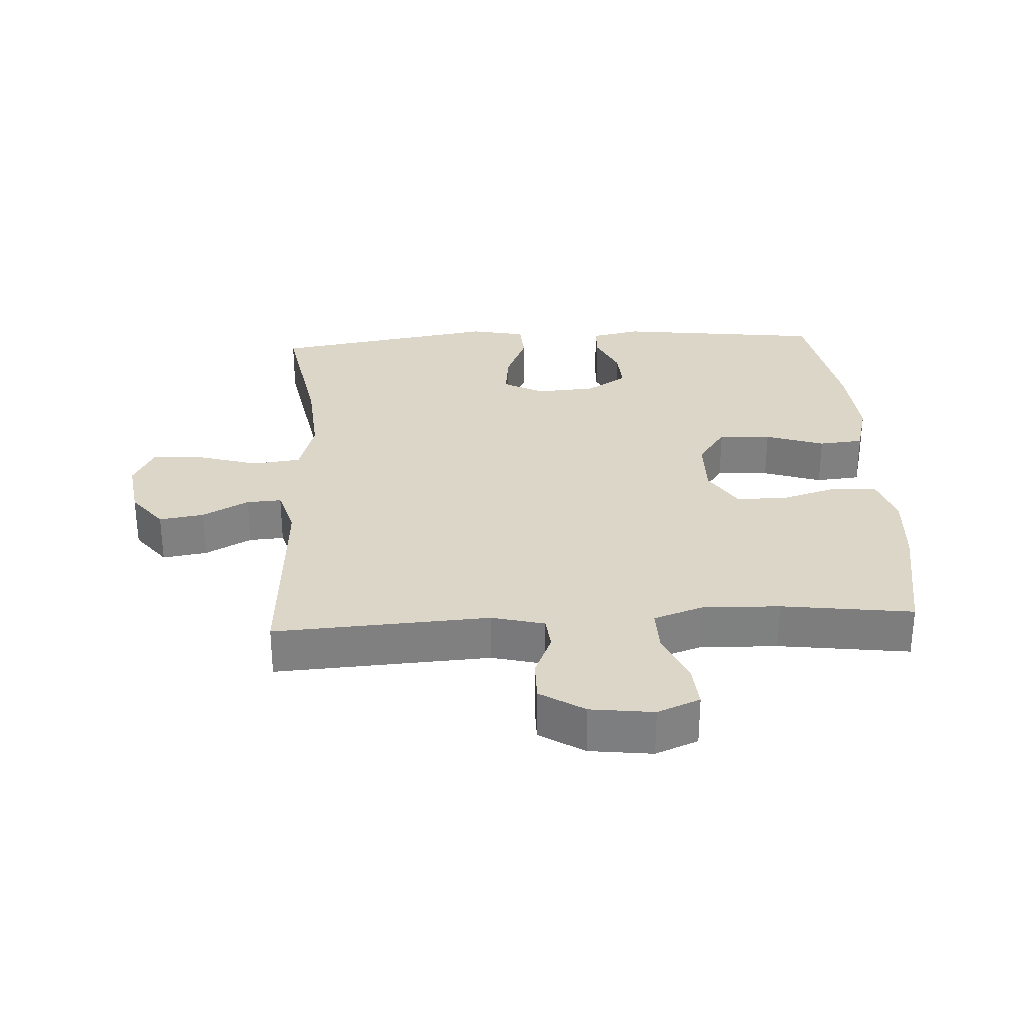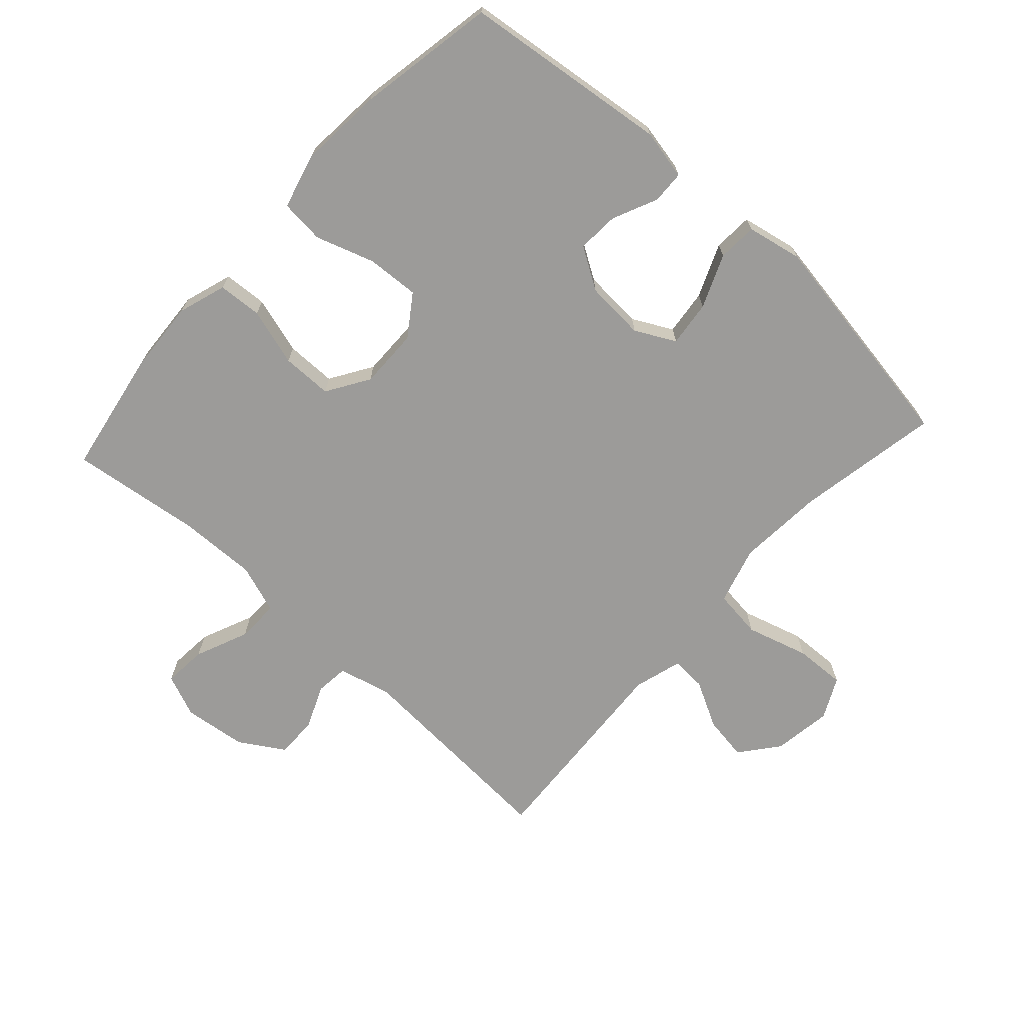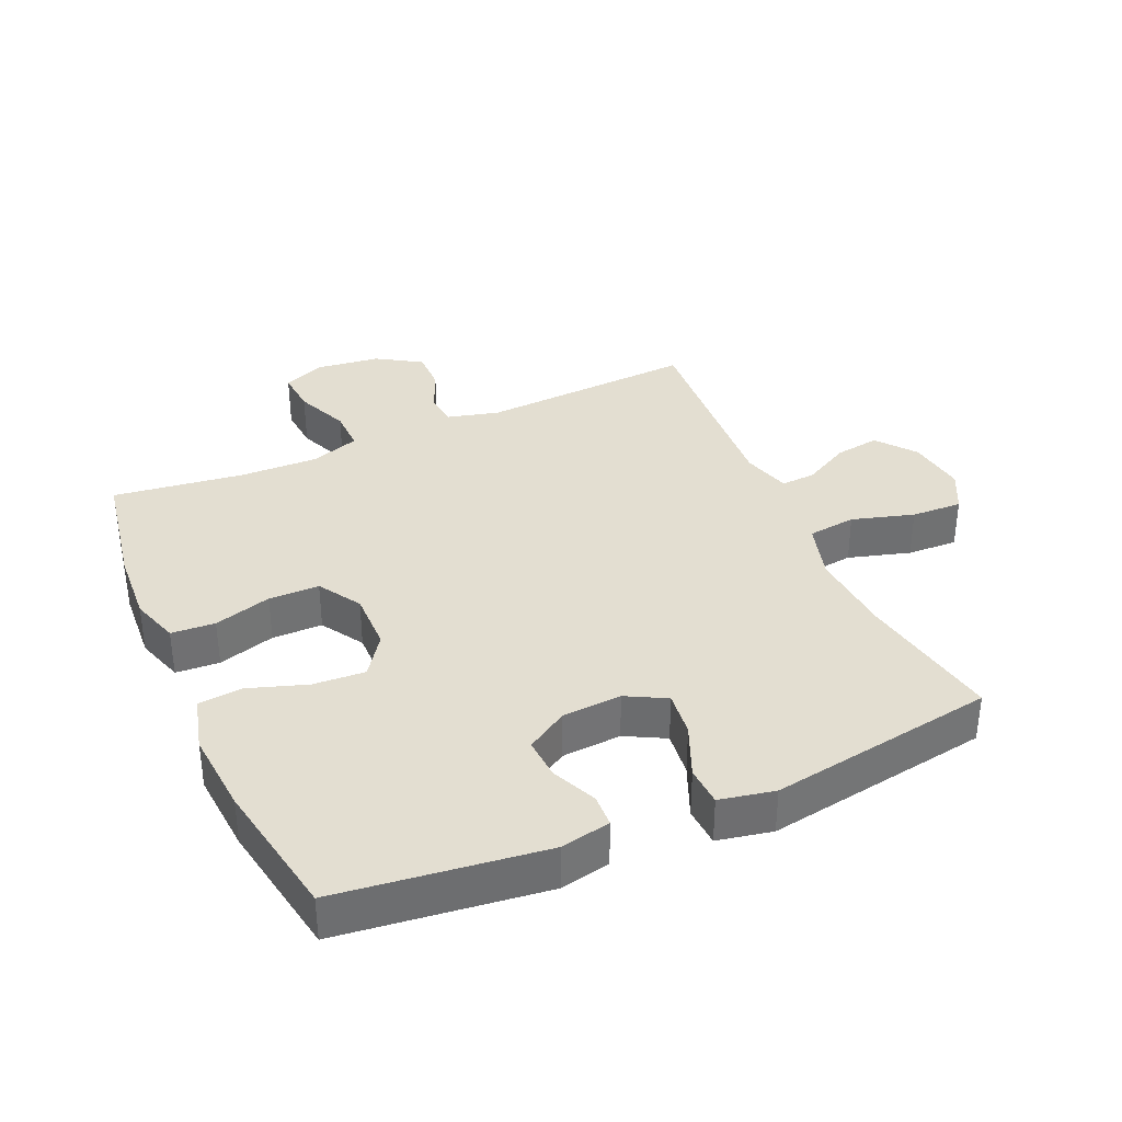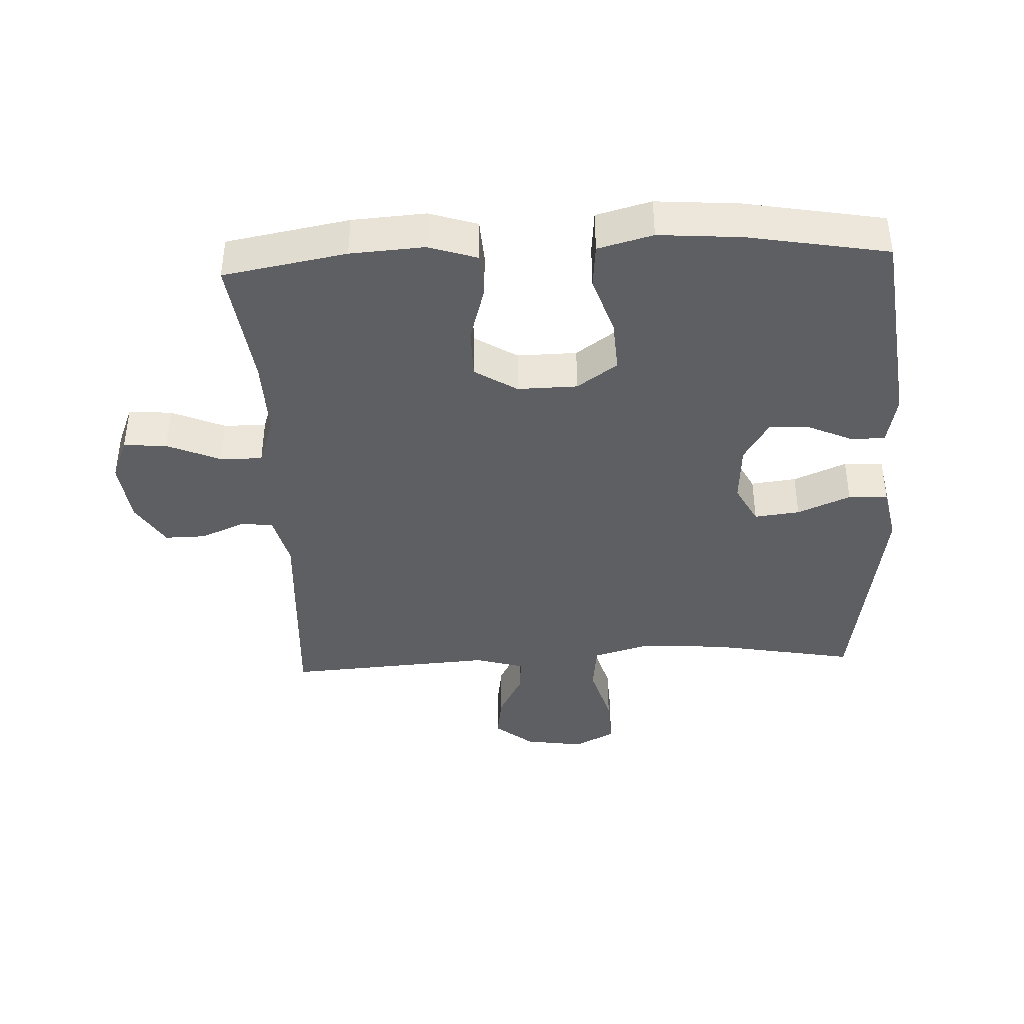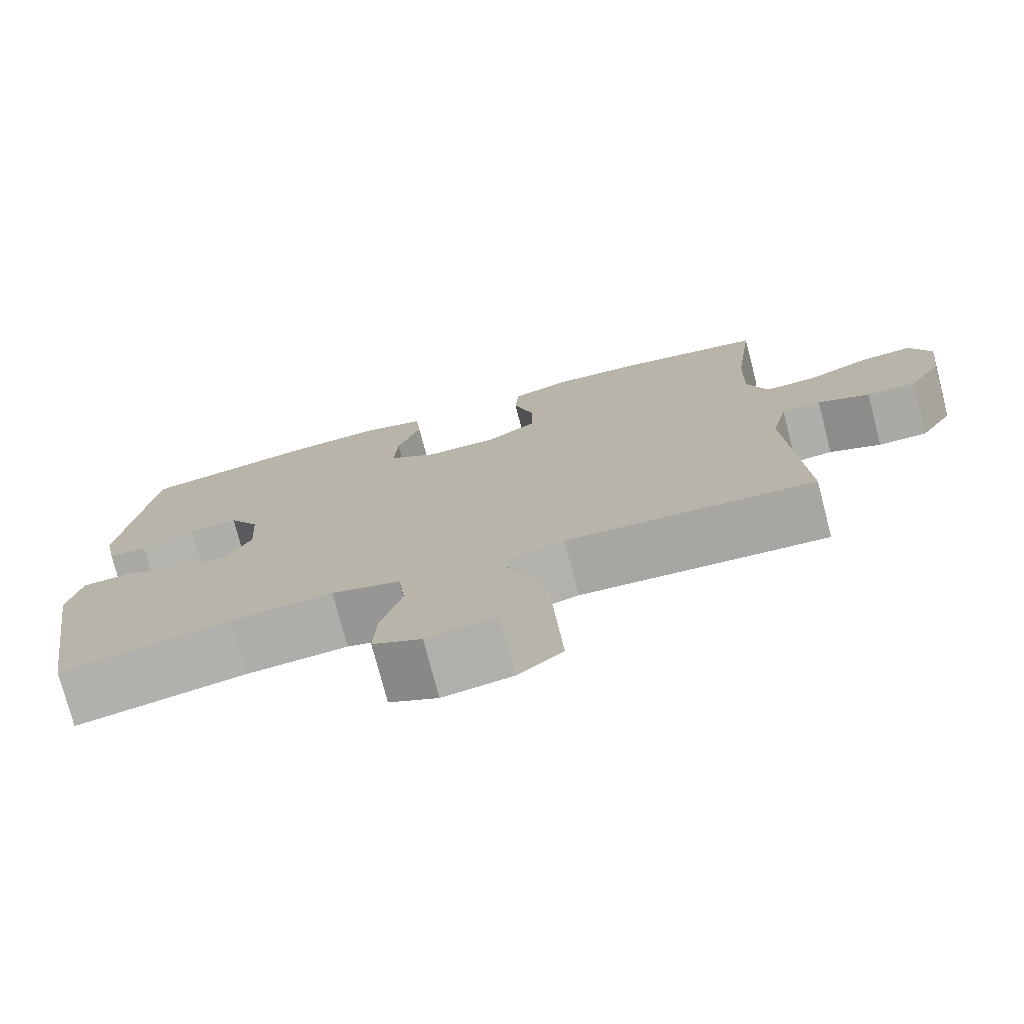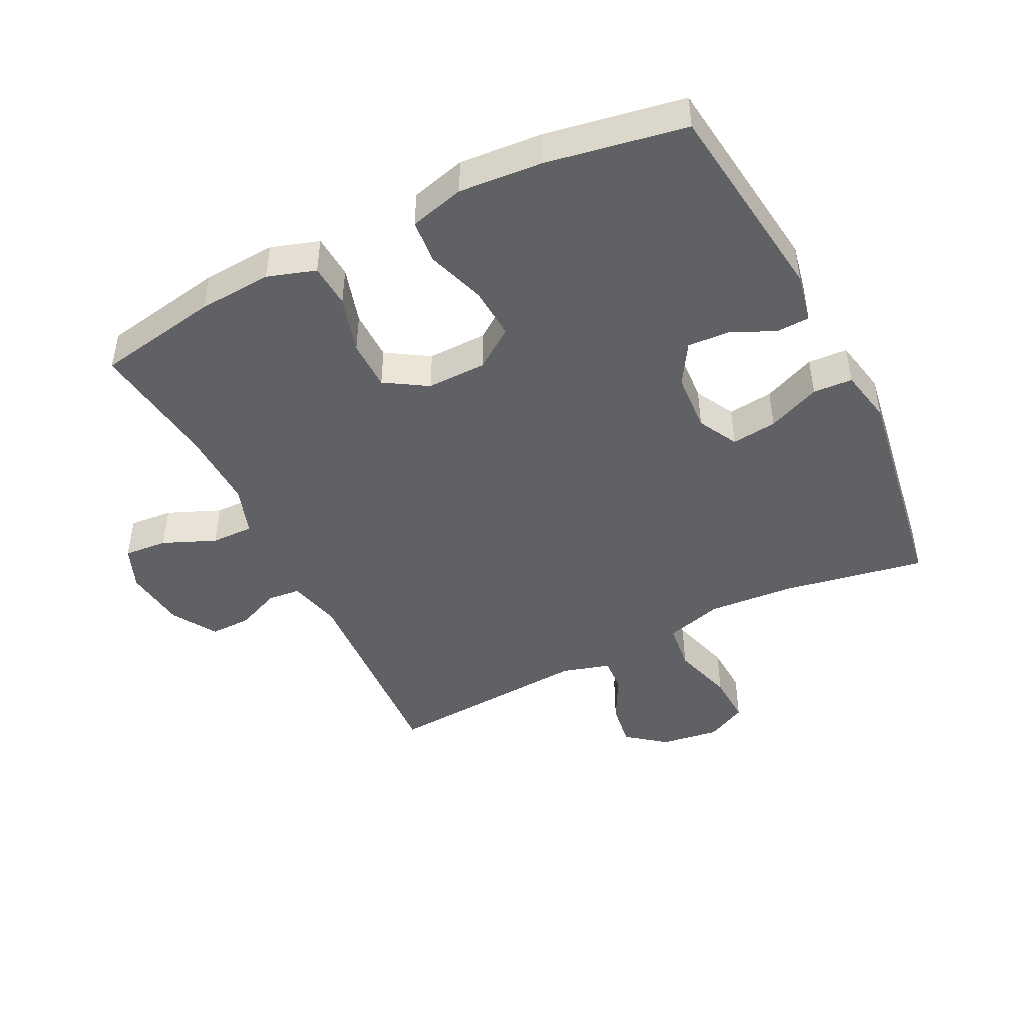
<metadata>
{"format":"obj","ext":"obj","renderer":"f3d","projection":"perspective","resolution":1024,"background":"white","views":[{"elev":30.2,"azim":-93.2,"up":"+Y"},{"elev":-69.9,"azim":47.6,"up":"+Y"},{"elev":36.0,"azim":66.2,"up":"+Y"},{"elev":-40.7,"azim":2.7,"up":"+Y"},{"elev":-75.9,"azim":-165.4,"up":"+Z"},{"elev":-46.0,"azim":26.6,"up":"+Y"}]}
</metadata>
<code>
o path9508
v -0.1447 0.0375 -0.4532
v -0.0682 0.0375 -0.4755
v -0.07168 0.0375 -0.5308
v -0.1108 0.0375 -0.6041
v -0.1215 0.0375 -0.6746
v -0.06057 0.0375 -0.7229
v 0.03232 0.0375 -0.7365
v 0.09686 0.0375 -0.7043
v 0.09334 0.0375 -0.6237
v 0.06457 0.0375 -0.5256
v 0.07399 0.0375 -0.4491
v 0.1651 0.0375 -0.423
v 0.3015 0.0375 -0.4332
v 0.5279 0.0375 -0.4746
v 0.5856 0.0375 -0.1153
v 0.5681 0.0375 -0.02798
v 0.5056 0.0375 -0.02444
v 0.4218 0.0375 -0.05958
v 0.3499 0.0375 -0.06793
v 0.3166 0.0375 -0.005032
v 0.3227 0.0375 0.08944
v 0.363 0.0375 0.1548
v 0.4289 0.0375 0.1508
v 0.4998 0.0375 0.1189
v 0.5518 0.0375 0.1209
v 0.568 0.0375 0.1997
v 0.5279 0.0375 0.5273
v 0.3076 0.0375 0.5667
v 0.1755 0.0375 0.5771
v 0.08842 0.0375 0.5542
v 0.08203 0.0375 0.4843
v 0.1129 0.0375 0.3914
v 0.1178 0.0375 0.3088
v 0.05397 0.0375 0.2639
v -0.04063 0.0375 0.2625
v -0.1077 0.0375 0.3044
v -0.1083 0.0375 0.3843
v -0.08153 0.0375 0.4752
v -0.08598 0.0375 0.5447
v -0.1622 0.0375 0.5694
v -0.2789 0.0375 0.5619
v -0.4738 0.0375 0.5273
v -0.4467 0.0375 0.3198
v -0.4432 0.0375 0.1968
v -0.4697 0.0375 0.1189
v -0.537 0.0375 0.1202
v -0.6211 0.0375 0.1559
v -0.6897 0.0375 0.1616
v -0.7171 0.0375 0.09405
v -0.7047 0.0375 -0.005775
v -0.6609 0.0375 -0.07588
v -0.5957 0.0375 -0.0751
v -0.5272 0.0375 -0.04572
v -0.4753 0.0375 -0.0509
v -0.4542 0.0375 -0.1343
v -0.4738 0.0375 -0.4746
v -0.1447 -0.0375 -0.4532
v -0.0682 -0.0375 -0.4755
v -0.07168 -0.0375 -0.5308
v -0.1108 -0.0375 -0.6041
v -0.1215 -0.0375 -0.6746
v -0.06057 -0.0375 -0.7229
v 0.03232 -0.0375 -0.7365
v 0.09686 -0.0375 -0.7043
v 0.09334 -0.0375 -0.6237
v 0.06457 -0.0375 -0.5256
v 0.07399 -0.0375 -0.4491
v 0.1651 -0.0375 -0.423
v 0.3015 -0.0375 -0.4332
v 0.5279 -0.0375 -0.4746
v 0.5856 -0.0375 -0.1153
v 0.5681 -0.0375 -0.02798
v 0.5056 -0.0375 -0.02444
v 0.4218 -0.0375 -0.05958
v 0.3499 -0.0375 -0.06793
v 0.3166 -0.0375 -0.005032
v 0.3227 -0.0375 0.08944
v 0.363 -0.0375 0.1548
v 0.4289 -0.0375 0.1508
v 0.4998 -0.0375 0.1189
v 0.5518 -0.0375 0.1209
v 0.568 -0.0375 0.1997
v 0.5279 -0.0375 0.5273
v 0.3076 -0.0375 0.5667
v 0.1755 -0.0375 0.5771
v 0.08842 -0.0375 0.5542
v 0.08203 -0.0375 0.4843
v 0.1129 -0.0375 0.3914
v 0.1178 -0.0375 0.3088
v 0.05397 -0.0375 0.2639
v -0.04063 -0.0375 0.2625
v -0.1077 -0.0375 0.3044
v -0.1083 -0.0375 0.3843
v -0.08153 -0.0375 0.4752
v -0.08598 -0.0375 0.5447
v -0.1622 -0.0375 0.5694
v -0.2789 -0.0375 0.5619
v -0.4738 -0.0375 0.5273
v -0.4467 -0.0375 0.3198
v -0.4432 -0.0375 0.1968
v -0.4697 -0.0375 0.1189
v -0.537 -0.0375 0.1202
v -0.6211 -0.0375 0.1559
v -0.6897 -0.0375 0.1616
v -0.7171 -0.0375 0.09405
v -0.7047 -0.0375 -0.005775
v -0.6609 -0.0375 -0.07588
v -0.5957 -0.0375 -0.0751
v -0.5272 -0.0375 -0.04572
v -0.4753 -0.0375 -0.0509
v -0.4542 -0.0375 -0.1343
v -0.4738 -0.0375 -0.4746
v -0.6897 0.0375 0.1616
v -0.6897 0.0375 0.1616
v -0.7171 0.0375 0.09405
v -0.7047 0.0375 -0.005775
v -0.6609 0.0375 -0.07588
v -0.6211 0.0375 0.1559
v -0.5957 0.0375 -0.0751
v -0.537 0.0375 0.1202
v -0.5272 0.0375 -0.04572
v -0.4697 0.0375 0.1189
v -0.4697 0.0375 0.1189
v -0.4753 0.0375 -0.0509
v -0.4753 0.0375 -0.0509
v -0.4542 0.0375 -0.1343
v -0.4432 0.0375 0.1968
v -0.4738 0.0375 0.5273
v -0.4738 0.0375 0.5273
v -0.4467 0.0375 0.3198
v -0.4738 0.0375 -0.4746
v -0.4738 0.0375 -0.4746
v -0.2789 0.0375 0.5619
v -0.1622 0.0375 0.5694
v -0.1447 0.0375 -0.4532
v -0.08598 0.0375 0.5447
v -0.08598 0.0375 0.5447
v -0.1077 0.0375 0.3044
v -0.1083 0.0375 0.3843
v -0.0682 0.0375 -0.4755
v -0.0682 0.0375 -0.4755
v -0.1108 0.0375 -0.6041
v -0.1215 0.0375 -0.6746
v -0.06057 0.0375 -0.7229
v -0.07168 0.0375 -0.5308
v -0.08153 0.0375 0.4752
v -0.04063 0.0375 0.2625
v 0.03232 0.0375 -0.7365
v 0.05397 0.0375 0.2639
v 0.09686 0.0375 -0.7043
v 0.09686 0.0375 -0.7043
v 0.1178 0.0375 0.3088
v 0.06457 0.0375 -0.5256
v 0.07399 0.0375 -0.4491
v 0.07399 0.0375 -0.4491
v 0.09334 0.0375 -0.6237
v 0.1651 0.0375 -0.423
v 0.08842 0.0375 0.5542
v 0.08842 0.0375 0.5542
v 0.08203 0.0375 0.4843
v 0.1129 0.0375 0.3914
v 0.1755 0.0375 0.5771
v 0.3015 0.0375 -0.4332
v 0.3076 0.0375 0.5667
v 0.3166 0.0375 -0.005032
v 0.3227 0.0375 0.08944
v 0.3499 0.0375 -0.06793
v 0.3499 0.0375 -0.06793
v 0.363 0.0375 0.1548
v 0.363 0.0375 0.1548
v 0.4218 0.0375 -0.05958
v 0.4289 0.0375 0.1508
v 0.5056 0.0375 -0.02444
v 0.4998 0.0375 0.1189
v 0.5279 0.0375 0.5273
v 0.5279 0.0375 0.5273
v 0.5518 0.0375 0.1209
v 0.5518 0.0375 0.1209
v 0.5279 0.0375 -0.4746
v 0.5279 0.0375 -0.4746
v 0.5681 0.0375 -0.02798
v 0.5681 0.0375 -0.02798
v 0.568 0.0375 0.1997
v 0.5856 0.0375 -0.1153
v -0.6897 -0.0375 0.1616
v -0.6897 -0.0375 0.1616
v -0.7171 -0.0375 0.09405
v -0.7047 -0.0375 -0.005775
v -0.6609 -0.0375 -0.07588
v -0.6211 -0.0375 0.1559
v -0.5957 -0.0375 -0.0751
v -0.537 -0.0375 0.1202
v -0.5272 -0.0375 -0.04572
v -0.4697 -0.0375 0.1189
v -0.4697 -0.0375 0.1189
v -0.4753 -0.0375 -0.0509
v -0.4753 -0.0375 -0.0509
v -0.4542 -0.0375 -0.1343
v -0.4432 -0.0375 0.1968
v -0.4738 -0.0375 0.5273
v -0.4738 -0.0375 0.5273
v -0.4467 -0.0375 0.3198
v -0.4738 -0.0375 -0.4746
v -0.4738 -0.0375 -0.4746
v -0.2789 -0.0375 0.5619
v -0.1622 -0.0375 0.5694
v -0.1447 -0.0375 -0.4532
v -0.08598 -0.0375 0.5447
v -0.08598 -0.0375 0.5447
v -0.1077 -0.0375 0.3044
v -0.1083 -0.0375 0.3843
v -0.0682 -0.0375 -0.4755
v -0.0682 -0.0375 -0.4755
v -0.1108 -0.0375 -0.6041
v -0.1215 -0.0375 -0.6746
v -0.06057 -0.0375 -0.7229
v -0.07168 -0.0375 -0.5308
v -0.08153 -0.0375 0.4752
v -0.04063 -0.0375 0.2625
v 0.03232 -0.0375 -0.7365
v 0.05397 -0.0375 0.2639
v 0.09686 -0.0375 -0.7043
v 0.09686 -0.0375 -0.7043
v 0.1178 -0.0375 0.3088
v 0.06457 -0.0375 -0.5256
v 0.07399 -0.0375 -0.4491
v 0.07399 -0.0375 -0.4491
v 0.09334 -0.0375 -0.6237
v 0.1651 -0.0375 -0.423
v 0.08842 -0.0375 0.5542
v 0.08842 -0.0375 0.5542
v 0.08203 -0.0375 0.4843
v 0.1129 -0.0375 0.3914
v 0.1755 -0.0375 0.5771
v 0.3015 -0.0375 -0.4332
v 0.3076 -0.0375 0.5667
v 0.3166 -0.0375 -0.005032
v 0.3227 -0.0375 0.08944
v 0.3499 -0.0375 -0.06793
v 0.3499 -0.0375 -0.06793
v 0.363 -0.0375 0.1548
v 0.363 -0.0375 0.1548
v 0.4218 -0.0375 -0.05958
v 0.4289 -0.0375 0.1508
v 0.5056 -0.0375 -0.02444
v 0.4998 -0.0375 0.1189
v 0.5279 -0.0375 0.5273
v 0.5279 -0.0375 0.5273
v 0.5518 -0.0375 0.1209
v 0.5518 -0.0375 0.1209
v 0.5279 -0.0375 -0.4746
v 0.5279 -0.0375 -0.4746
v 0.5681 -0.0375 -0.02798
v 0.5681 -0.0375 -0.02798
v 0.568 -0.0375 0.1997
v 0.5856 -0.0375 -0.1153
f 236 241 247
f 219 237 221
f 244 247 241
f 196 194 193
f 243 239 235
f 198 219 196
f 229 237 226
f 214 228 217
f 222 228 220
f 188 190 187
f 190 188 192
f 193 194 192
f 235 239 229
f 238 221 237
f 187 190 185
f 241 236 224
f 206 211 218
f 256 235 251
f 191 188 189
f 245 256 253
f 207 226 219
f 194 210 199
f 205 211 206
f 193 192 191
f 233 234 232
f 233 236 234
f 215 216 214
f 199 210 202
f 217 225 212
f 216 228 214
f 226 212 225
f 232 234 230
f 196 219 194
f 219 210 194
f 221 238 224
f 243 256 245
f 247 244 255
f 212 226 207
f 256 243 235
f 229 239 237
f 202 205 200
f 237 219 226
f 202 211 205
f 191 192 188
f 206 218 208
f 238 241 224
f 224 236 233
f 255 246 249
f 207 198 203
f 207 219 198
f 220 228 216
f 255 244 246
f 225 217 228
f 210 211 202
f 114 49 105 186
f 49 50 106 105
f 50 51 107 106
f 47 48 104 103
f 51 52 108 107
f 46 47 103 102
f 52 53 109 108
f 123 46 102 195
f 53 125 197 109
f 54 55 111 110
f 44 45 101 100
f 129 43 99 201
f 55 132 204 111
f 43 44 100 99
f 41 42 98 97
f 40 41 97 96
f 56 1 57 112
f 137 40 96 209
f 36 37 93 92
f 1 141 213 57
f 4 5 61 60
f 5 6 62 61
f 3 4 60 59
f 38 39 95 94
f 37 38 94 93
f 35 36 92 91
f 2 3 59 58
f 6 7 63 62
f 34 35 91 90
f 7 151 223 63
f 33 34 90 89
f 10 155 227 66
f 9 10 66 65
f 8 9 65 64
f 11 12 68 67
f 159 31 87 231
f 31 32 88 87
f 29 30 86 85
f 32 33 89 88
f 12 13 69 68
f 28 29 85 84
f 20 21 77 76
f 168 20 76 240
f 21 170 242 77
f 18 19 75 74
f 22 23 79 78
f 17 18 74 73
f 23 24 80 79
f 176 28 84 248
f 24 178 250 80
f 13 180 252 69
f 182 17 73 254
f 26 27 83 82
f 25 26 82 81
f 15 16 72 71
f 14 15 71 70
f 164 175 169
f 147 149 165
f 172 169 175
f 124 121 122
f 171 163 167
f 126 124 147
f 157 154 165
f 142 145 156
f 150 148 156
f 116 115 118
f 118 120 116
f 121 120 122
f 163 157 167
f 166 165 149
f 115 113 118
f 169 152 164
f 134 146 139
f 184 179 163
f 119 117 116
f 173 181 184
f 135 147 154
f 122 127 138
f 133 134 139
f 121 119 120
f 161 160 162
f 161 162 164
f 143 142 144
f 127 130 138
f 145 140 153
f 144 142 156
f 154 153 140
f 160 158 162
f 124 122 147
f 147 122 138
f 149 152 166
f 171 173 184
f 175 183 172
f 140 135 154
f 184 163 171
f 157 165 167
f 130 128 133
f 165 154 147
f 130 133 139
f 119 116 120
f 134 136 146
f 166 152 169
f 152 161 164
f 183 177 174
f 135 131 126
f 135 126 147
f 148 144 156
f 183 174 172
f 153 156 145
f 138 130 139

</code>
